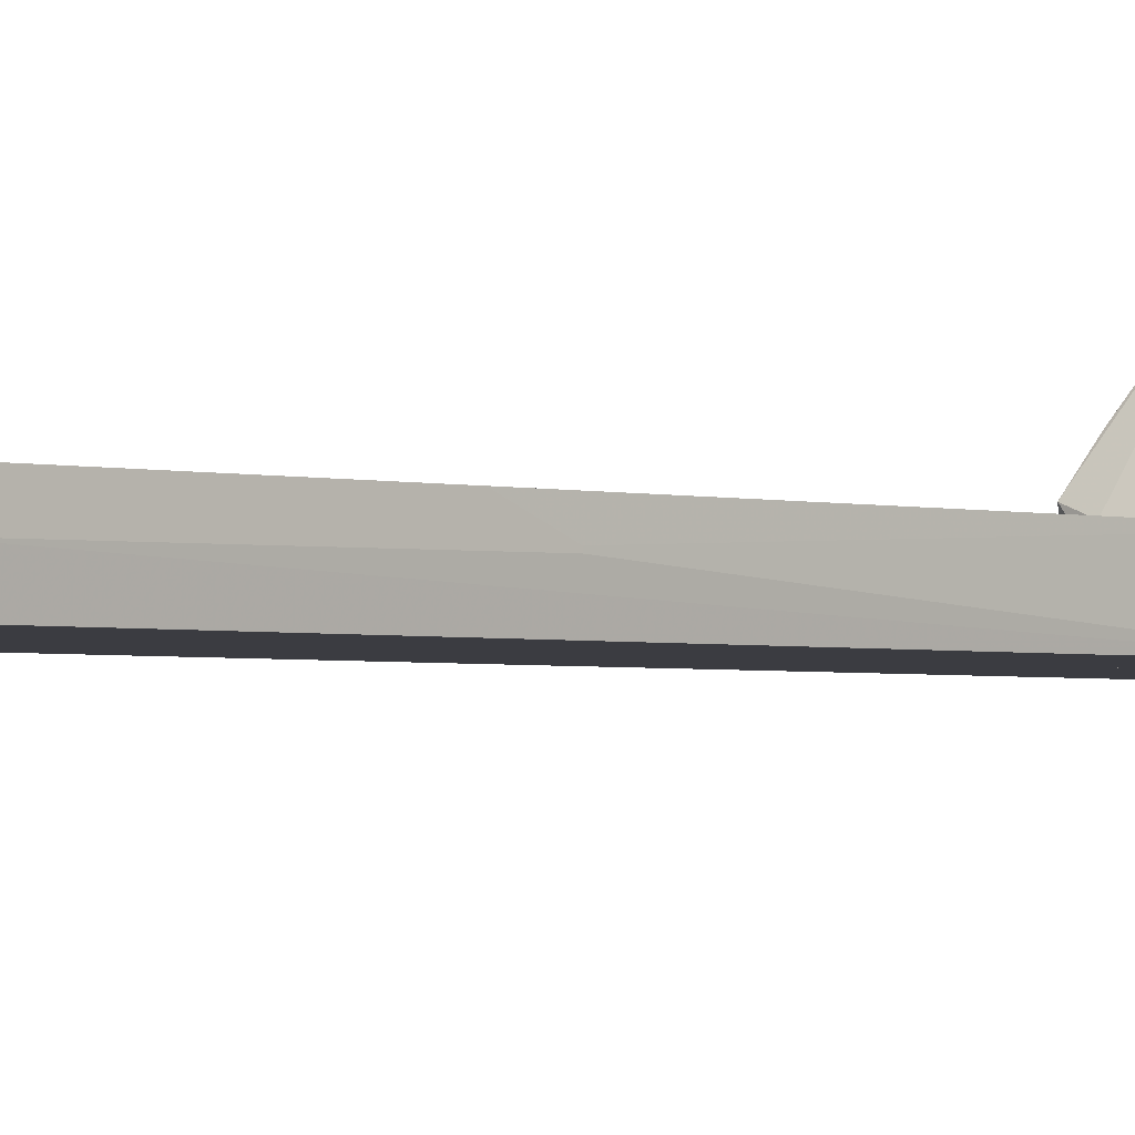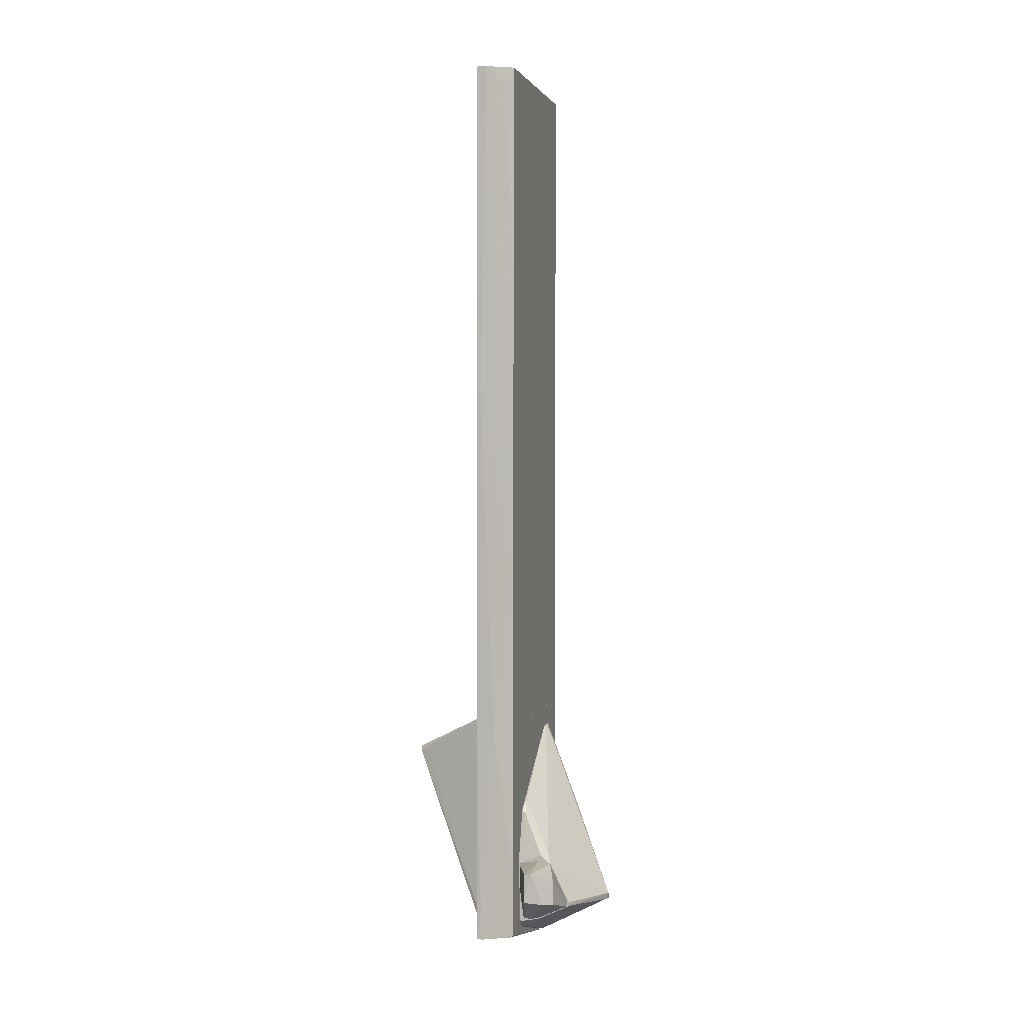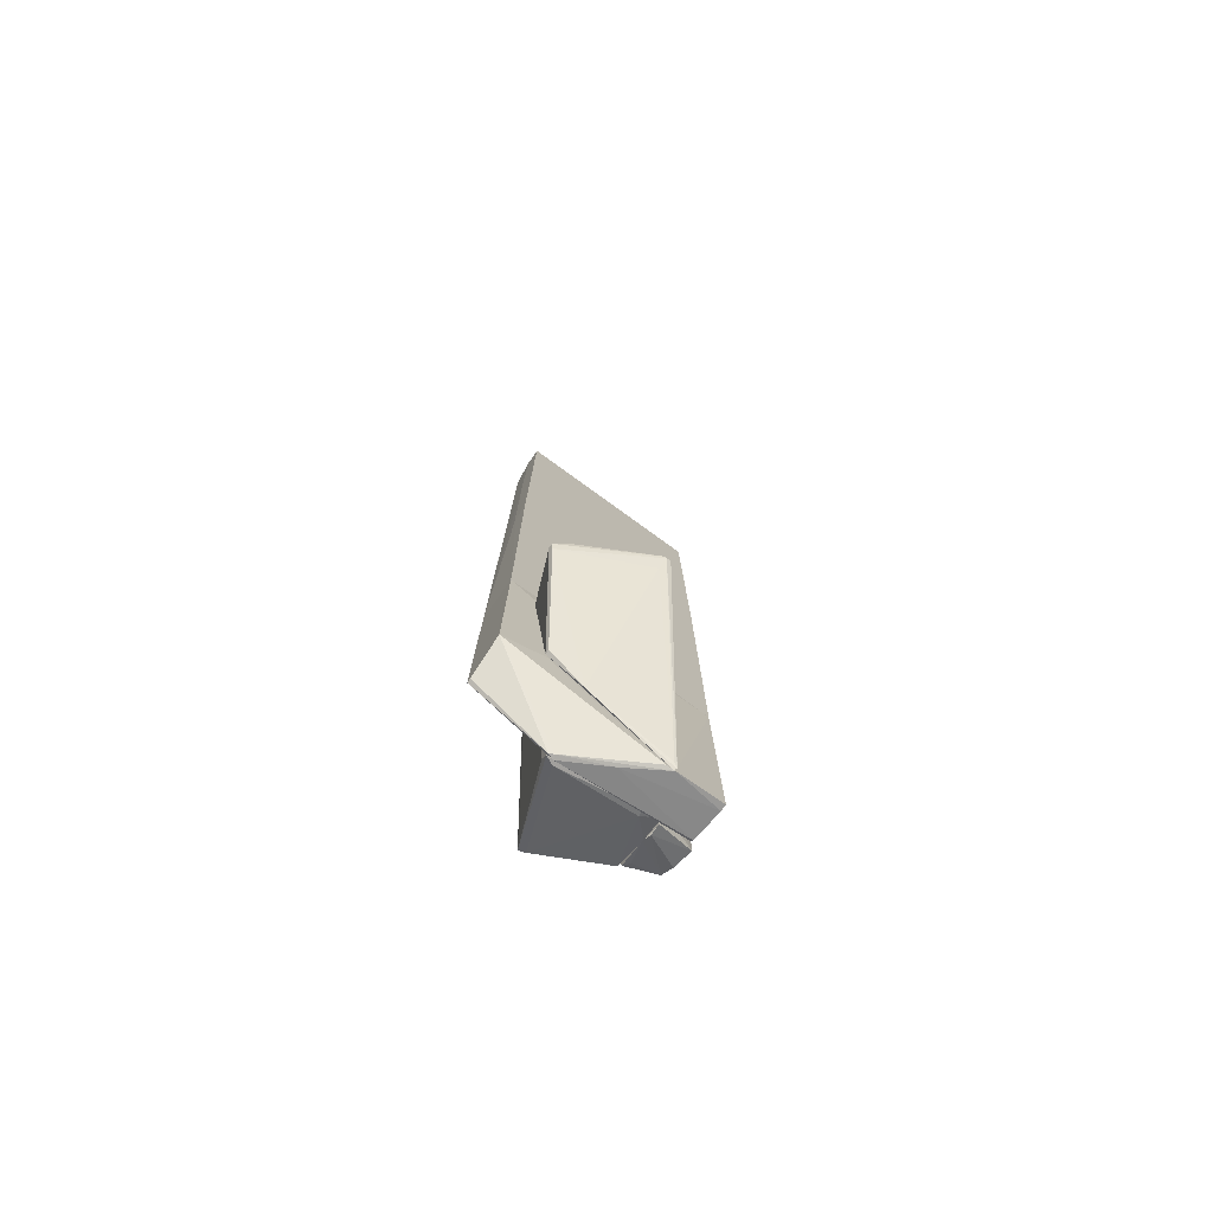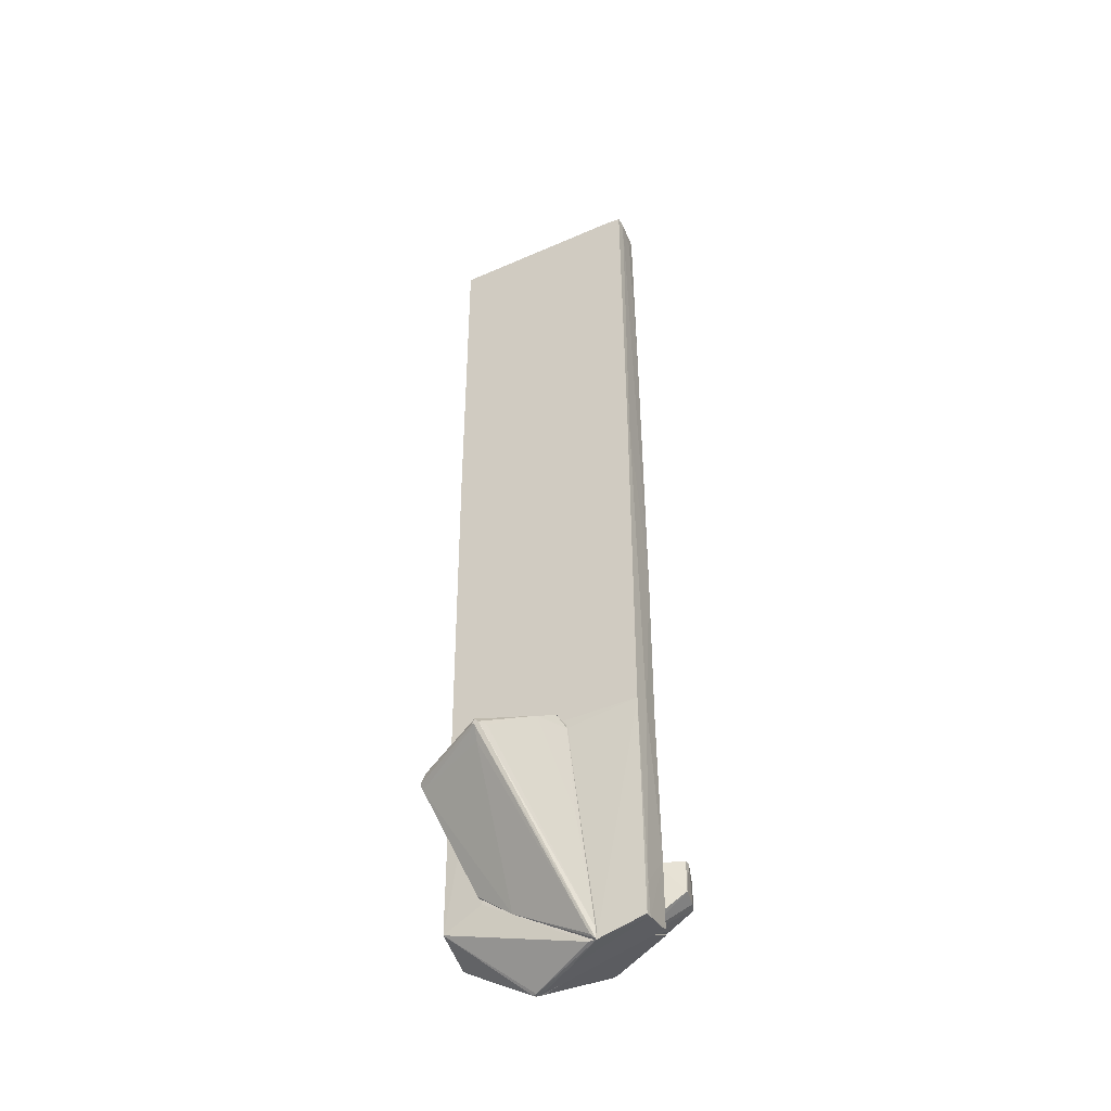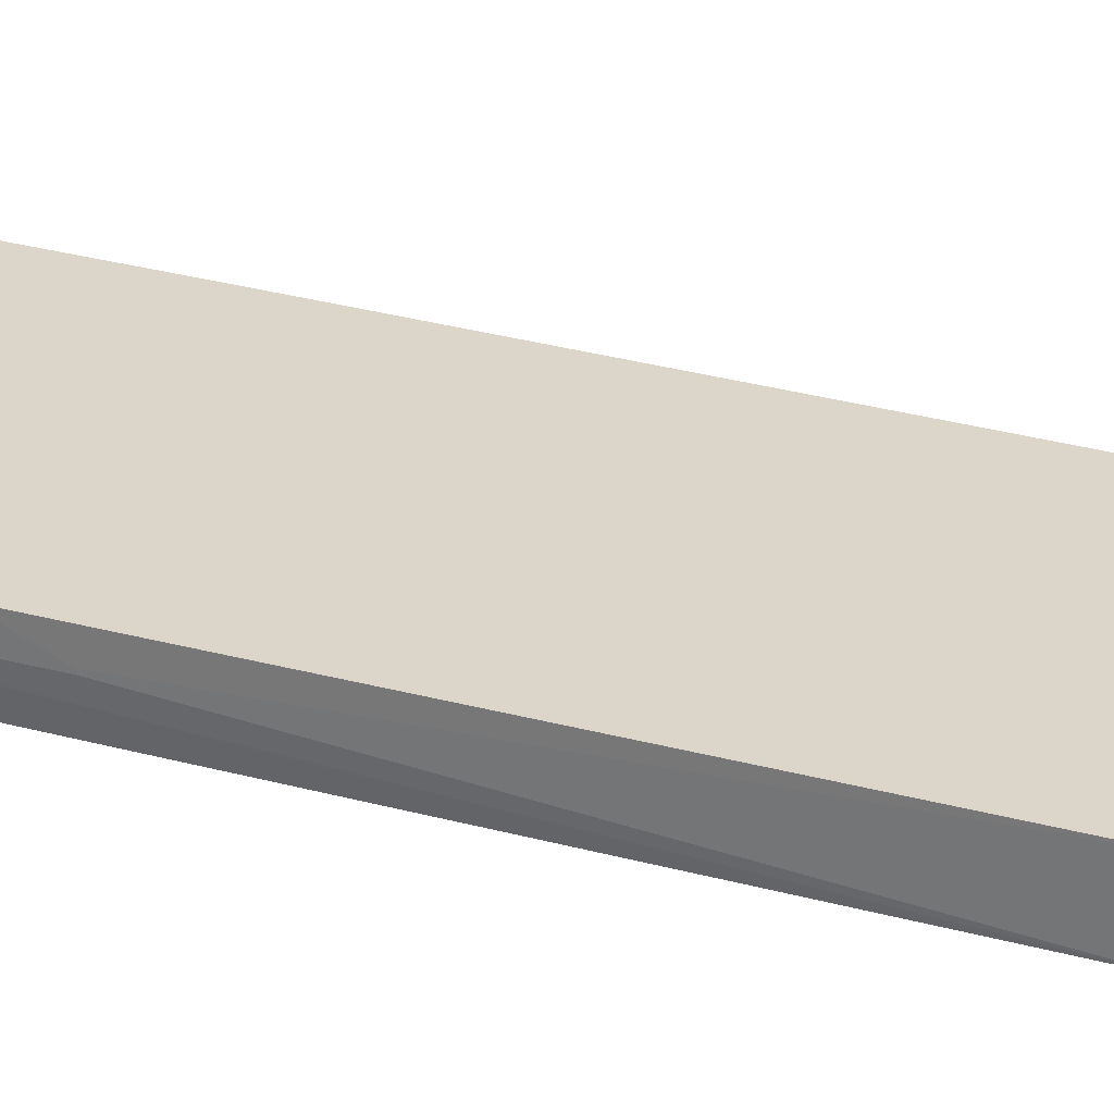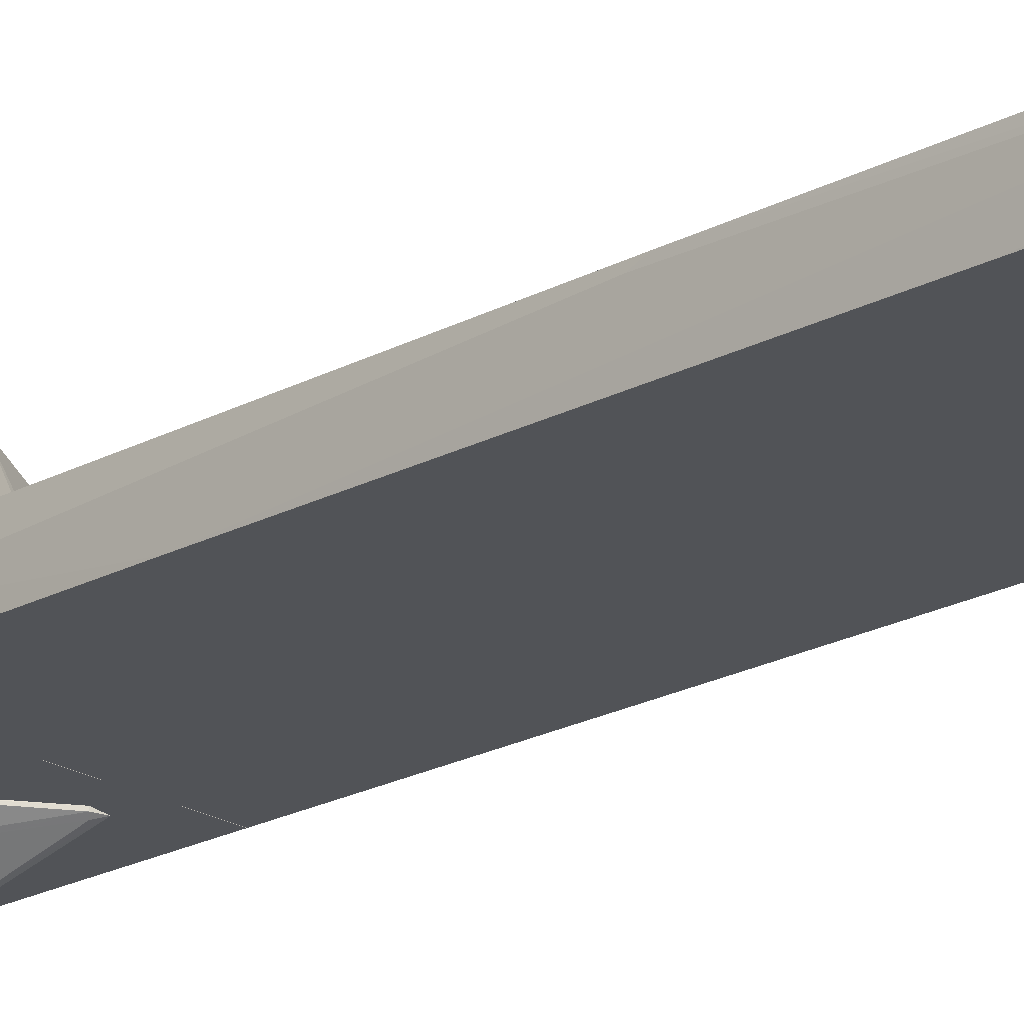
<metadata>
{"format":"obj","ext":"obj","renderer":"f3d","projection":"perspective","resolution":1024,"background":"white","views":[{"elev":-2.2,"azim":-134.3,"up":"+Z"},{"elev":4.2,"azim":104.2,"up":"+Y"},{"elev":-77.2,"azim":-35.6,"up":"+Y"},{"elev":-41.5,"azim":29.4,"up":"+Y"},{"elev":29.7,"azim":-67.8,"up":"+Z"},{"elev":-21.8,"azim":133.2,"up":"+Z"}]}
</metadata>
<code>
o convex_0
v 1.163 6.192 0.2611
v -1.381 1.189 0.03992
v -1.381 1.189 0.06758
v 1.356 -3.208 0.01225
v 1.273 6.137 -0.2642
v -1.353 -3.206 -0.2642
v -1.353 6.025 -0.2642
v -1.353 -3.206 0.2611
v -1.381 6.275 0.2611
v 1.328 -3.208 -0.2642
v 1.356 -3.208 0.2611
v 1.328 6.165 0.2611
v 1.328 6.165 0.1229
v 1.328 -0.9678 -0.2642
v 1.356 1.63 0.2058
v -1.381 6.192 0.03992
v -1.16 6.275 0.2058
v -1.381 1.658 0.2611
v 1.301 3.373 -0.2642
v -1.381 4.174 0.01225
v -1.353 6.053 -0.2365
v 1.356 1.769 0.2611
v 1.301 5.915 -0.1259
v -0.9938 6.275 0.2335
f 5 17 24
f 3 2 6
f 5 6 7
f 3 6 8
f 2 3 9
f 8 1 9
f 6 5 10
f 8 6 10
f 8 10 11
f 1 8 11
f 10 4 11
f 1 11 12
f 5 1 13
f 1 12 13
f 4 10 14
f 10 5 14
f 14 13 15
f 11 4 15
f 4 14 15
f 2 9 16
f 16 9 17
f 5 16 17
f 3 8 18
f 9 3 18
f 8 9 18
f 14 5 19
f 13 14 19
f 6 2 20
f 7 6 20
f 2 16 20
f 16 7 20
f 5 7 21
f 7 16 21
f 16 5 21
f 12 11 22
f 13 12 22
f 15 13 22
f 11 15 22
f 5 13 23
f 19 5 23
f 13 19 23
f 1 5 24
f 9 1 24
f 17 9 24
o convex_1
v 0.9967 -6.083 -0.2919
v -0.7449 -3.65 -0.2919
v -0.7449 -3.65 -0.2642
v -0.3854 -6.608 -0.2642
v 0.05686 -5.917 -1.425
v 0.7755 -4.48 -0.2642
v 0.9967 -5.751 -1.011
v -0.662 -3.54 -0.3196
v 0.9967 -5.226 -0.7342
v 0.1121 -5.834 -1.425
v 0.7479 -6.249 -0.2642
v 0.9967 -5.226 -0.2643
v -0.3854 -6.497 -0.3472
v 0.9967 -5.806 -1.011
v -0.2749 -6.58 -0.3196
v 0.6373 -4.369 -0.2919
v 0.7755 -6.221 -0.3472
v 0.1397 -5.917 -1.398
v -0.7449 -3.484 -0.2919
v 0.8862 -5.06 -0.679
v 0.9967 -5.088 -0.596
v -0.6342 -3.512 -0.2642
v -0.5237 -3.982 -0.5408
v 0.001614 -5.806 -1.342
v 0.9967 -6.028 -0.5684
v -0.3854 -4.563 -0.8172
v -0.6342 -3.512 -0.2919
v 0.9691 -6.111 -0.2642
v -0.4408 -6.248 -0.2919
v 0.8032 -4.535 -0.3196
f 36 45 54
f 27 28 30
f 25 31 33
f 33 31 34
f 30 28 35
f 25 33 36
f 29 28 37
f 31 25 38
f 34 31 38
f 28 29 39
f 35 28 39
f 35 39 41
f 41 39 42
f 29 34 42
f 34 38 42
f 39 29 42
f 38 41 42
f 26 27 43
f 33 34 44
f 36 33 45
f 27 30 46
f 30 40 46
f 43 27 46
f 43 32 47
f 32 44 47
f 44 34 47
f 29 37 48
f 38 25 49
f 41 38 49
f 34 29 50
f 26 43 50
f 43 47 50
f 47 34 50
f 48 26 50
f 29 48 50
f 32 43 51
f 44 32 51
f 40 44 51
f 46 40 51
f 43 46 51
f 30 35 52
f 25 36 52
f 36 30 52
f 35 41 52
f 49 25 52
f 41 49 52
f 27 26 53
f 28 27 53
f 37 28 53
f 26 48 53
f 48 37 53
f 30 36 54
f 40 30 54
f 33 44 54
f 44 40 54
f 45 33 54
o convex_2
v 1.384 -6.276 0.2611
v -1.353 -6.028 -0.2642
v -1.353 -6.028 -0.2089
v 1.356 -3.208 0.2611
v 1.356 -5.281 -0.2642
v -1.353 -3.208 0.2611
v -1.353 -3.208 -0.2642
v -1.353 -5.779 0.2611
v 1.328 -3.208 -0.2642
v -0.3024 -6.608 -0.2642
v 0.6372 -6.442 0.2888
v 1.356 -6.193 -0.2642
v -0.9661 -3.539 0.2888
v 0.3886 -3.346 0.2888
v -0.3855 -6.608 -0.2365
v -0.8002 -5.53 0.2888
v 0.7478 -6.442 0.2888
v 1.356 -3.208 0.0123
v 1.356 -6.221 -0.2365
v 0.001669 -3.208 0.2888
v 1.384 -5.834 0.2058
v -0.33 -6.608 -0.2089
v 0.2503 -6.525 0.0123
v 1.384 -6.276 0.1781
f 71 77 78
f 56 57 60
f 59 56 61
f 56 60 61
f 60 57 62
f 60 58 63
f 61 60 63
f 59 61 63
f 56 59 64
f 64 59 66
f 60 62 67
f 67 65 68
f 57 56 69
f 62 57 69
f 56 64 69
f 62 65 70
f 67 62 70
f 65 67 70
f 55 58 71
f 68 65 71
f 58 68 71
f 63 58 72
f 59 63 72
f 64 66 73
f 58 60 74
f 60 67 74
f 67 68 74
f 68 58 74
f 58 55 75
f 72 58 75
f 59 72 75
f 65 62 76
f 62 69 76
f 69 64 76
f 71 65 76
f 71 76 77
f 64 73 77
f 76 64 77
f 77 73 78
f 66 59 78
f 55 71 78
f 73 66 78
f 75 55 78
f 59 75 78
o convex_3
v 0.5267 -4.701 0.3718
v -1.298 -4.065 0.9522
v -1.298 -4.065 1.008
v 0.7201 -6.442 0.2888
v -0.1368 -3.871 1.561
v -0.5514 -3.374 0.2889
v -0.8278 -5.447 0.2889
v 0.3608 -3.291 0.2888
v -1.021 -3.595 0.2889
v -0.3579 -5.806 0.3165
v 0.3056 -3.208 0.4271
v -0.2197 -3.871 1.561
v 0.748 -6.442 0.3165
v -0.1921 -3.816 1.561
v -1.243 -3.927 0.8971
v 0.748 -6.304 0.3165
v -0.2197 -4.065 1.45
v 0.08427 -3.208 0.3442
v -1.27 -4.148 0.9799
v 0.6925 -6.387 0.3442
v 0.3885 -3.374 0.3165
v -0.5514 -3.374 0.3165
v -0.8278 -5.447 0.3442
v -1.021 -3.733 0.2889
v -1.16 -3.982 1.091
v -0.08155 -3.871 1.45
v -1.049 -3.623 0.3995
v -0.3856 -3.318 0.3165
v 0.195 -3.208 0.2888
v -0.1921 -3.899 1.561
v 0.195 -3.374 0.7314
v 0.748 -6.304 0.2888
f 99 94 110
f 85 82 88
f 88 82 91
f 90 83 92
f 80 81 93
f 87 80 93
f 83 91 94
f 92 89 96
f 81 80 97
f 80 85 97
f 88 95 97
f 88 91 98
f 95 88 98
f 86 89 99
f 79 94 99
f 84 87 100
f 85 88 101
f 97 85 101
f 88 97 101
f 85 80 102
f 80 87 102
f 81 90 103
f 90 92 103
f 93 81 103
f 100 93 103
f 92 100 103
f 94 79 104
f 83 94 104
f 87 93 105
f 100 87 105
f 93 100 105
f 92 96 106
f 84 100 106
f 100 92 106
f 82 85 107
f 86 82 107
f 87 84 107
f 89 86 107
f 96 89 107
f 85 102 107
f 102 87 107
f 84 106 107
f 106 96 107
f 83 90 108
f 90 81 108
f 91 83 108
f 81 97 108
f 97 95 108
f 98 91 108
f 95 98 108
f 92 83 109
f 89 92 109
f 79 99 109
f 99 89 109
f 83 104 109
f 104 79 109
f 82 86 110
f 91 82 110
f 94 91 110
f 86 99 110
o convex_4
v 1.08 -5.834 -0.9
v 1.052 -5.226 -0.2918
v 1.218 -5.226 -0.3472
v 1.025 -6.028 -0.3472
v 1.55 -5.641 -0.4855
v 1.439 -5.309 -0.8724
v 0.9969 -5.199 -0.7342
v 1.55 -5.226 -0.4855
v 0.9969 -5.723 -0.9831
v 1.439 -5.668 -0.8724
v 0.9969 -5.696 -0.2918
v 0.9969 -6 -0.596
v 0.9969 -5.171 -0.5684
v 1.55 -5.226 -0.5684
v 1.494 -5.668 -0.7341
v 0.9969 -5.226 -0.2918
v 1.19 -5.696 -0.3472
v 1.025 -5.806 -0.9831
v 1.025 -6.028 -0.4854
f 120 125 129
f 113 115 118
f 117 116 119
f 117 119 121
f 121 119 122
f 111 120 122
f 114 121 122
f 112 113 123
f 113 118 123
f 117 121 123
f 116 117 124
f 118 115 124
f 117 123 124
f 123 118 124
f 120 116 125
f 116 124 125
f 124 115 125
f 121 112 126
f 112 123 126
f 123 121 126
f 113 112 127
f 114 115 127
f 115 113 127
f 112 121 127
f 121 114 127
f 119 116 128
f 120 111 128
f 116 120 128
f 122 119 128
f 111 122 128
f 115 114 129
f 122 120 129
f 114 122 129
f 125 115 129

</code>
